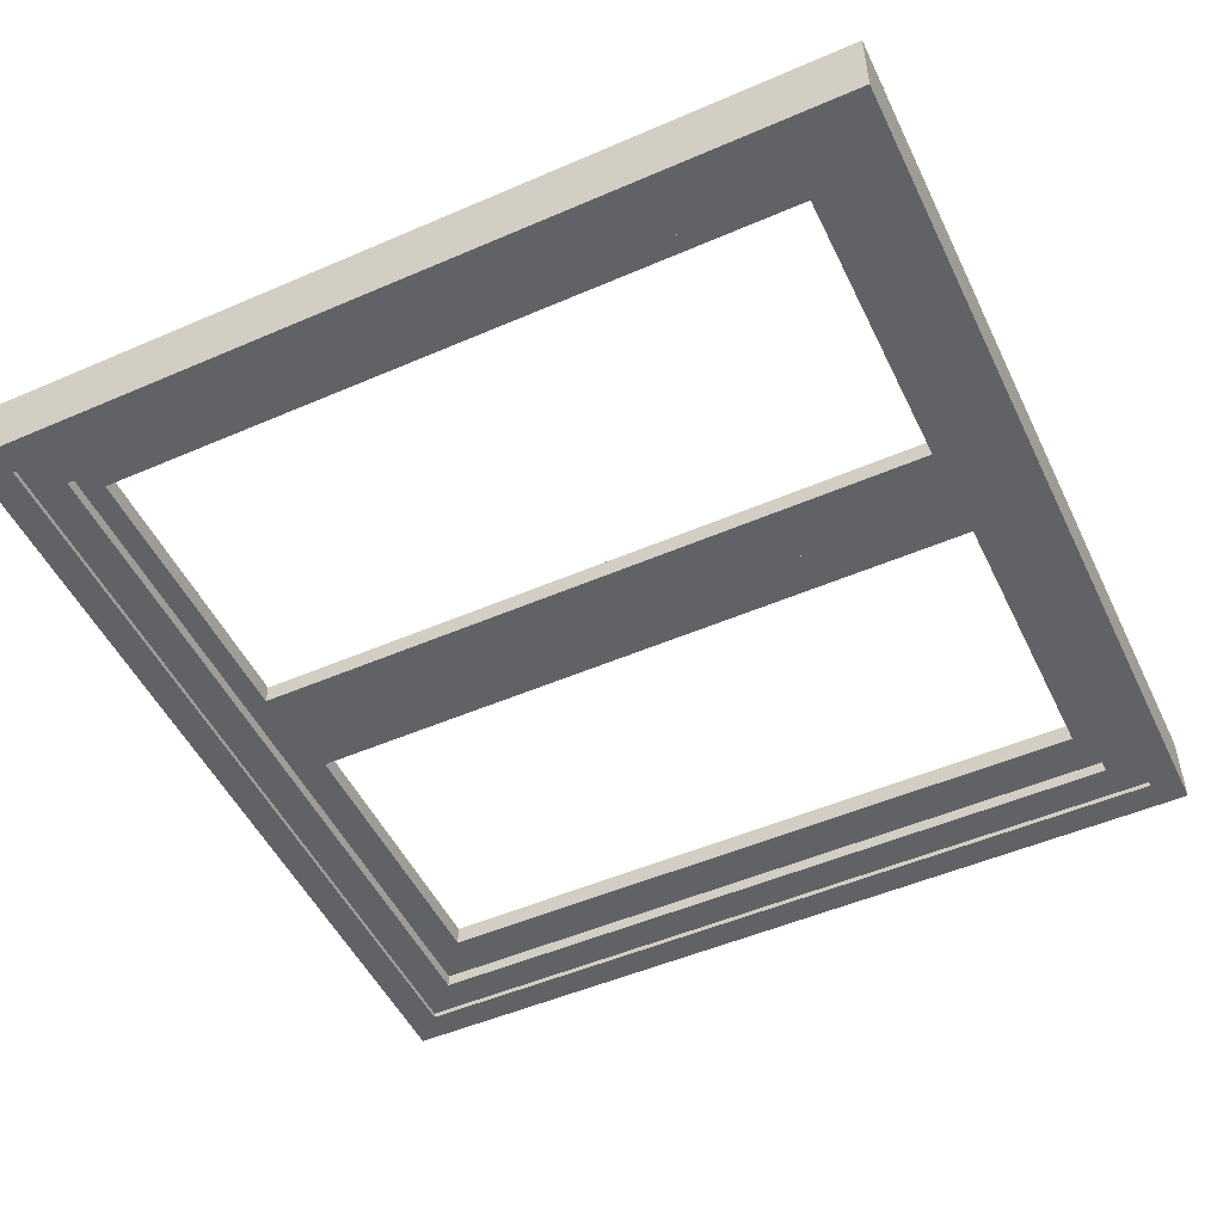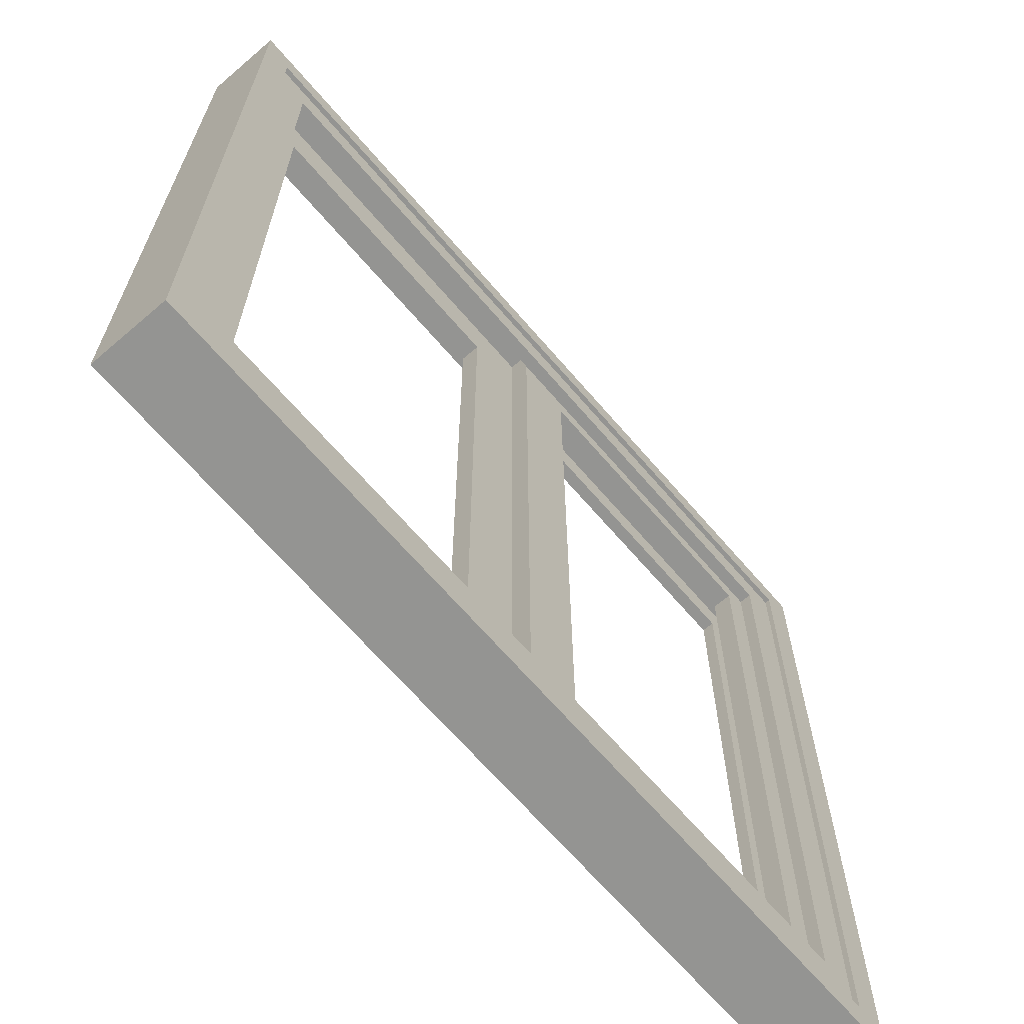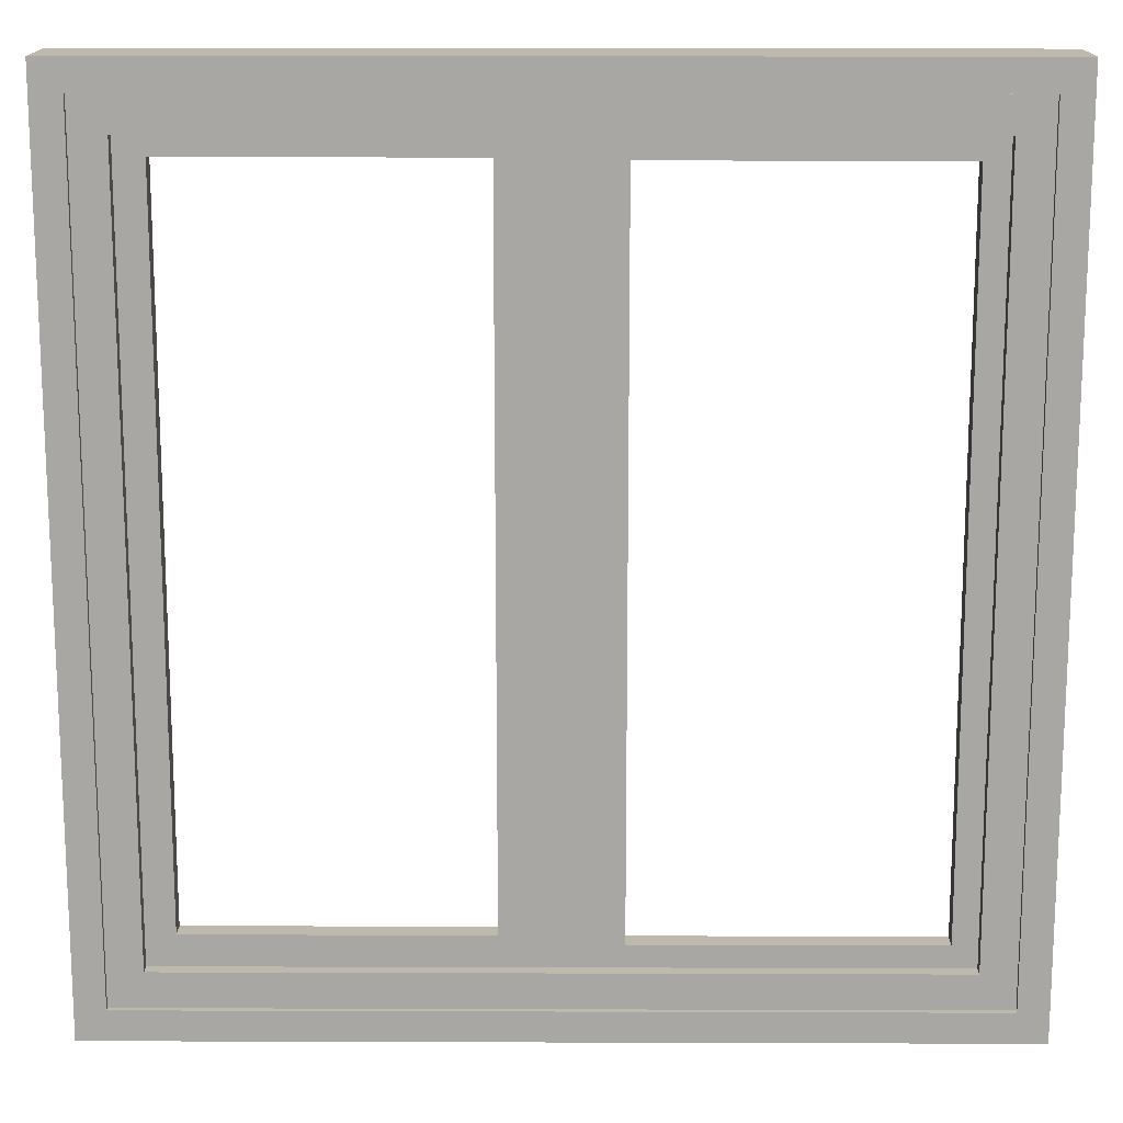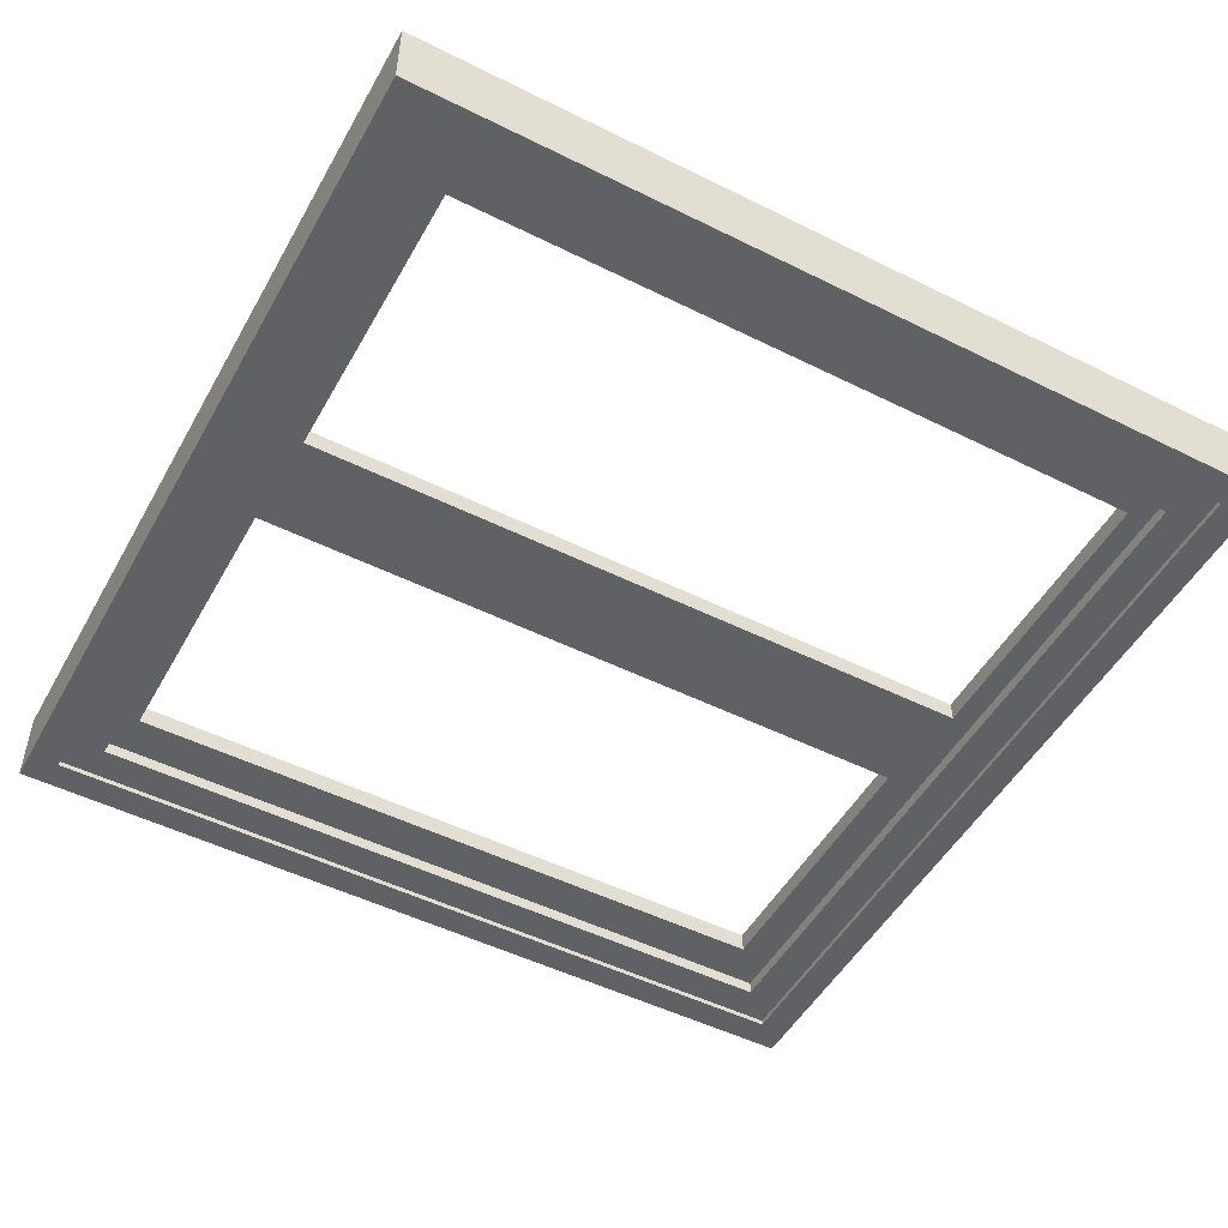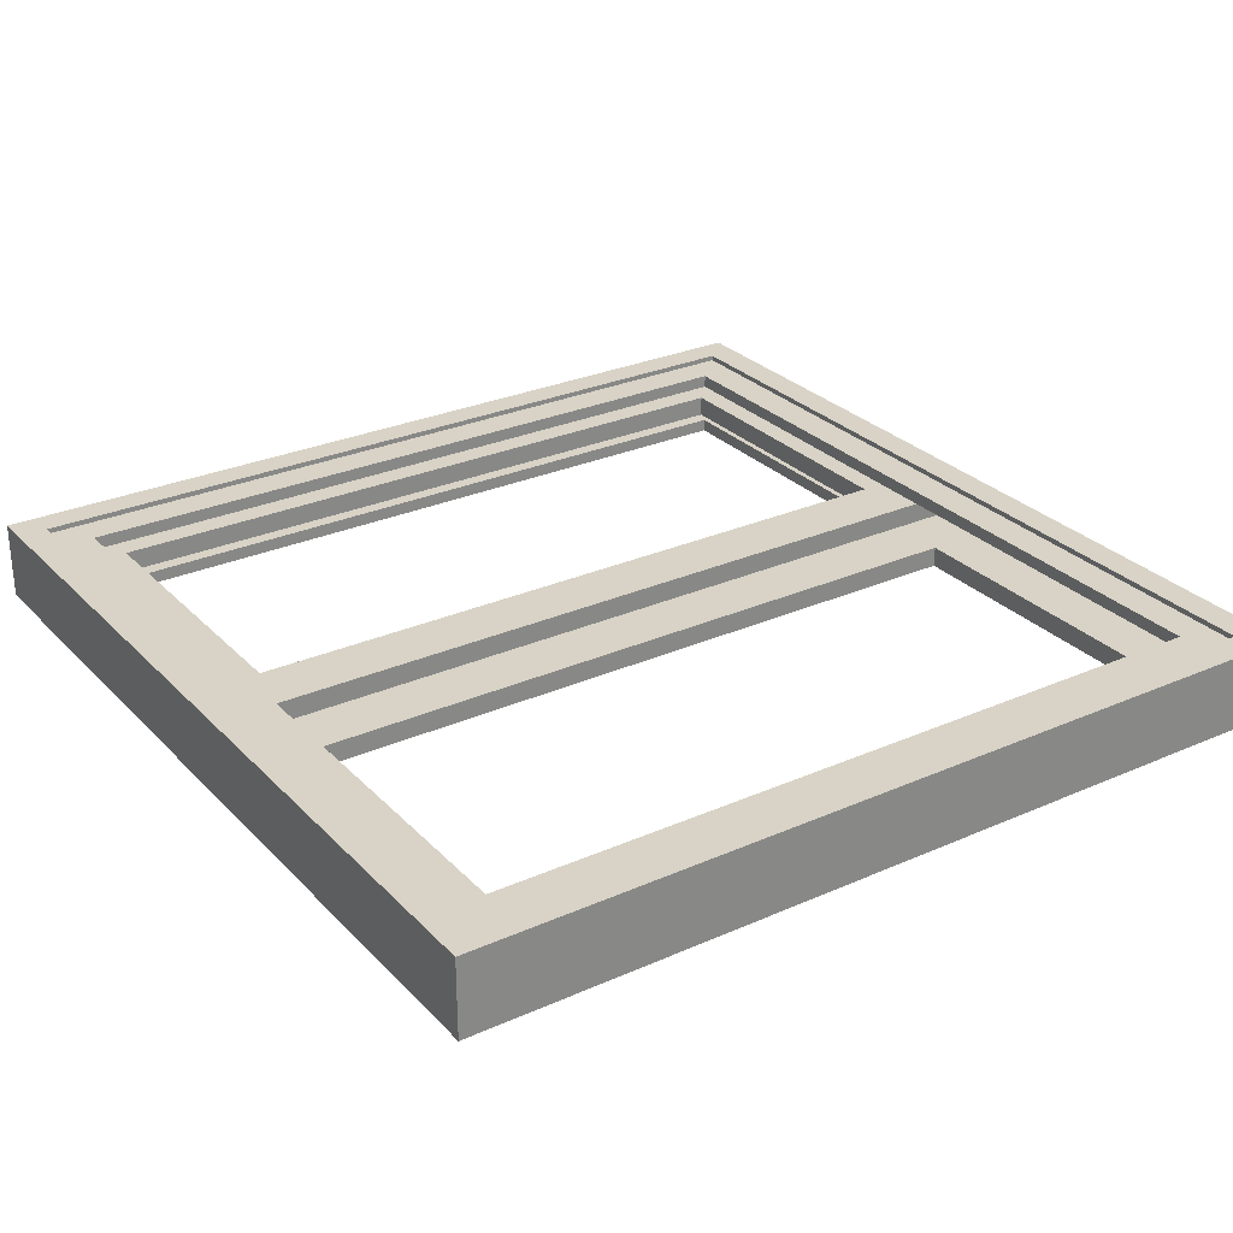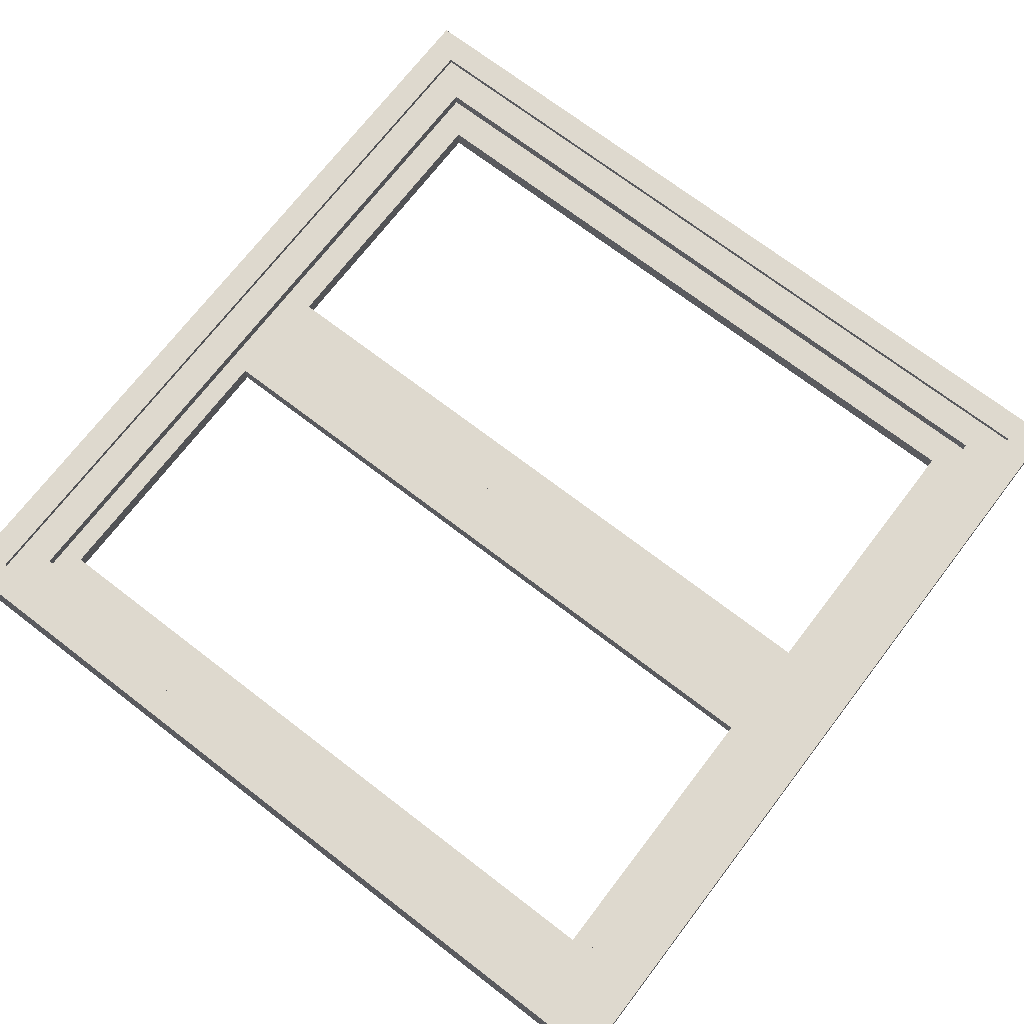
<metadata>
{"format":"obj","ext":"obj","renderer":"f3d","projection":"perspective","resolution":1024,"background":"white","views":[{"elev":-50.7,"azim":115.3,"up":"+Y"},{"elev":-66.9,"azim":130.7,"up":"+Z"},{"elev":15.2,"azim":-179.6,"up":"+Z"},{"elev":-50.2,"azim":61.4,"up":"+Y"},{"elev":28.1,"azim":56.1,"up":"+Y"},{"elev":71.6,"azim":-52.5,"up":"+Y"}]}
</metadata>
<code>
o MeshWindowSlider_36X36_0_GeomSubset_0
v 0.4572 -0.04063 0.4582
v 0.4572 -0.04063 -0.4562
v -0.4572 -0.04062 -0.4562
v -0.4264 -0.04062 -0.4248
v 0.4264 -0.04063 -0.4248
v 0.4264 -0.04063 0.4269
v 0.4264 0.04063 0.4269
v 0.4264 0.04063 -0.4248
v -0.4264 0.04063 -0.4248
v -0.4572 0.04063 -0.4562
v 0.4572 0.04063 -0.4562
v 0.4572 0.04062 0.4582
v -0.4264 0.04063 0.4269
v -0.4264 -0.04063 0.4269
v -0.4572 0.04063 0.4582
v -0.4572 -0.04063 0.4582
v -0.4264 0.03163 0.4269
v -0.4264 -0.03162 0.4269
v 0.4264 -0.03163 0.4269
v 0.4264 0.03163 0.4269
v 0.4264 0.03163 -0.4248
v 0.4264 -0.03163 -0.4248
v -0.4264 -0.03162 -0.4248
v -0.4264 0.03163 -0.4248
v -0.4264 0.03512 0.4269
v -0.4264 -0.03512 0.4269
v 0.4264 -0.03512 0.4269
v 0.4264 0.03512 0.4269
v 0.4264 0.03512 -0.4248
v 0.4264 -0.03512 -0.4248
v -0.4264 -0.03512 -0.4248
v -0.4264 0.03512 -0.4248
v -0.3907 0.03512 0.3905
v -0.3907 -0.03512 0.3905
v 0.3907 -0.03512 0.3905
v 0.3907 0.03512 0.3905
v 0.3907 0.03512 -0.3885
v 0.3907 -0.03512 -0.3885
v -0.3907 -0.03512 -0.3885
v -0.3907 0.03512 -0.3885
v -0.3907 0.02162 0.3905
v -0.3907 -0.02162 0.3905
v 0.3907 -0.02162 0.3905
v 0.3907 0.02162 0.3905
v 0.3907 0.02162 -0.3885
v 0.3907 -0.02162 -0.3885
v -0.3907 -0.02162 -0.3885
v -0.3907 0.02162 -0.3885
v -0.4264 0.02162 0.4269
v -0.4264 -0.02162 0.4269
v 0.4264 -0.02162 0.4269
v 0.4264 0.02162 0.4269
v 0.4264 0.02162 -0.4248
v 0.4264 -0.02162 -0.4248
v -0.4264 -0.02162 -0.4248
v -0.4264 0.02162 -0.4248
v -0.4255 0.02159 -0.4254
v 0 0.02158 -0.4254
v -0.4255 0.02159 0.4274
v 0 0.02158 0.4274
v -0.4255 0 0.4274
v 0 0 0.4274
v -0.4255 1e-06 -0.4254
v 0 0 -0.4254
v -0.3655 0.02159 -0.3654
v -0.06 0.02158 -0.3654
v -0.06 0.02158 0.3674
v -0.3655 0.02159 0.3674
v -0.3655 0 0.3674
v -0.06 0 0.3674
v -0.06 0 -0.3654
v -0.3655 0 -0.3654
v 0 0 -0.4254
v 0.4244 0 -0.4254
v 0 0 0.4274
v 0.4244 -1e-06 0.4274
v 0 -0.02129 0.4274
v 0.4244 -0.02129 0.4274
v 0 -0.02129 -0.4254
v 0.4244 -0.02129 -0.4254
v 0.06 0 -0.3654
v 0.3644 0 -0.3654
v 0.3644 0 0.3674
v 0.06 0 0.3674
v 0.06 -0.02129 0.3674
v 0.3644 -0.02129 0.3674
v 0.3644 -0.02129 -0.3654
v 0.06 -0.02129 -0.3654
v -0.3655 0.01675 -0.3654
v -0.06 0.01675 -0.3654
v -0.06 0.01675 0.3674
v -0.3655 0.01675 0.3674
v -0.3655 0.005302 0.3674
v -0.06 0.005302 0.3674
v -0.06 0.005302 -0.3654
v -0.3655 0.005302 -0.3654
v 0.06 -0.01502 0.3674
v 0.3644 -0.01502 0.3674
v 0.3644 -0.01502 -0.3654
v 0.06 -0.01502 -0.3654
v 0.06 -0.005297 -0.3654
v 0.3644 -0.005297 -0.3654
v 0.3644 -0.005297 0.3674
v 0.06 -0.005297 0.3674
v 0 0.02143 -0.04545
v 0.007429 0.02143 -0.04545
v 0 0.02143 0.04821
v 0.007429 0.02143 0.04821
v 0 0.000965 0.05439
v 0.007429 0.000965 0.05439
v 0 0.000965 -0.05162
v 0.007429 0.000965 -0.05162
v 0.007429 0.02143 0.02985
v 0 0.02143 0.02985
v 0 0.000965 0.03549
v 0.007429 0.000965 0.03549
v 0.007429 0.02143 -0.02708
v 0 0.02143 -0.02708
v 0 0.000965 -0.03273
v 0.007429 0.000965 -0.03273
v 0.01319 0.000965 -0.03273
v 0.01319 0.02143 -0.02708
v 0.01319 0.000965 0.03549
v 0.01319 0.02143 0.02985
v 0.01988 0.005384 0.01046
v 0.01988 0.001547 0.006624
v 0.01988 0.000142 0.001382
v 0.01988 0.001729 -0.00386
v 0.01988 0.01063 -0.00386
v 0.01988 0.01952 -0.00386
v 0.01988 0.02111 0.001382
v 0.01988 0.01971 0.006624
v 0.01988 0.01587 0.01046
v 0.01988 0.01063 0.01187
v 0.01319 0.005384 0.01046
v 0.01319 0.001547 0.006624
v 0.01319 0.000142 0.001382
v 0.01319 0.001729 -0.00386
v 0.01319 0.01063 -0.00386
v 0.01319 0.01952 -0.00386
v 0.01319 0.02111 0.001382
v 0.01319 0.01971 0.006624
v 0.01319 0.01587 0.01046
v 0.01319 0.01063 0.01187
v 0.01988 0.01063 0.001382
v 0.01319 0.01063 0.001382
v 0.02096 0.007221 -0.05879
v 0.01653 0.007221 -0.05879
v 0.02096 0.01063 -0.05879
v 0.01653 0.01063 -0.05879
v 0.02096 0.01403 -0.05879
v 0.01653 0.01403 -0.05879
v 0.01942 0.008327 -0.08091
v 0.01653 0.008327 -0.08091
v 0.01942 0.01063 -0.08091
v 0.01653 0.01063 -0.08091
v 0.01942 0.01293 -0.08091
v 0.01653 0.01293 -0.08091
v 0.006115 0.007221 -0.06123
v 0.006115 0.01063 -0.06123
v 0.006115 0.008327 -0.07837
v 0.006115 0.01063 -0.07837
v 0.006115 0.01403 -0.06123
v 0.006115 0.01293 -0.07837
v 0.01653 0.01523 -0.04533
v 0.02071 0.01523 -0.04533
v 0.02071 0.01063 -0.04533
v 0.02071 0.006027 -0.04533
v 0.01653 0.006027 -0.04533
v 0.01653 0.01063 -0.04533
f 5 2 3 4
f 11 8 9 10
f 49 50 51 52
f 15 12 1 16
f 53 52 51 54
f 11 2 1 12
f 10 9 13 15
f 16 14 4 3
f 55 56 53 54
f 3 2 11 10
f 55 50 49 56
f 3 10 15 16
f 15 13 7 12
f 7 8 11 12
f 16 1 6 14
f 1 2 5 6
f 14 6 19 18
f 7 13 17 20
f 8 7 20 21
f 6 5 22 19
f 9 8 21 24
f 5 4 23 22
f 4 14 18 23
f 13 9 24 17
f 18 19 27 26
f 20 17 25 28
f 21 20 28 29
f 19 22 30 27
f 24 21 29 32
f 22 23 31 30
f 23 18 26 31
f 17 24 32 25
f 26 27 35 34
f 28 25 33 36
f 29 28 36 37
f 27 30 38 35
f 32 29 37 40
f 30 31 39 38
f 31 26 34 39
f 25 32 40 33
f 34 35 43 42
f 36 33 41 44
f 37 36 44 45
f 35 38 46 43
f 40 37 45 48
f 38 39 47 46
f 39 34 42 47
f 33 40 48 41
f 42 43 51 50
f 44 41 49 52
f 45 44 52 53
f 43 46 54 51
f 48 45 53 56
f 46 47 55 54
f 47 42 50 55
f 41 48 56 49
f 59 60 62 61
f 63 64 58 57
f 58 64 62 60
f 63 57 59 61
f 57 58 66 65
f 58 60 67 66
f 60 59 68 67
f 59 57 65 68
f 61 62 70 69
f 62 64 71 70
f 64 63 72 71
f 63 61 69 72
f 67 68 69 70
f 68 65 72 69
f 67 70 71 66
f 66 71 72 65
f 75 76 78 77
f 79 80 74 73
f 74 80 78 76
f 79 73 75 77
f 73 74 82 81
f 74 76 83 82
f 76 75 84 83
f 75 73 81 84
f 77 78 86 85
f 78 80 87 86
f 80 79 88 87
f 79 77 85 88
f 83 84 85 86
f 84 81 88 85
f 83 86 87 82
f 82 87 88 81

</code>
